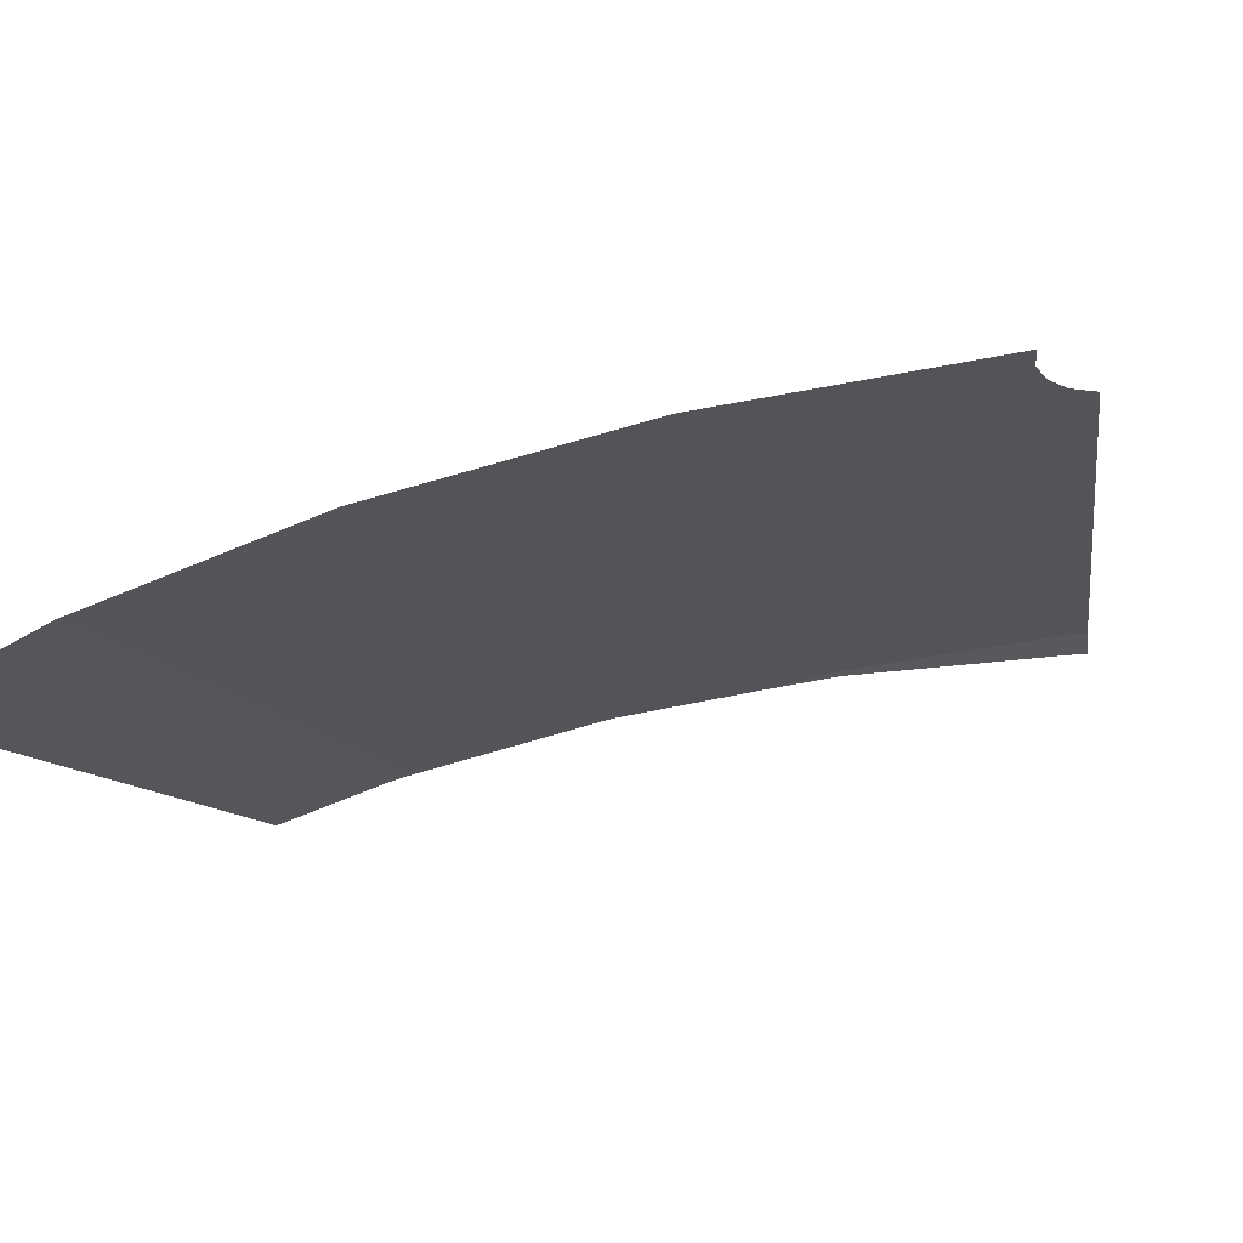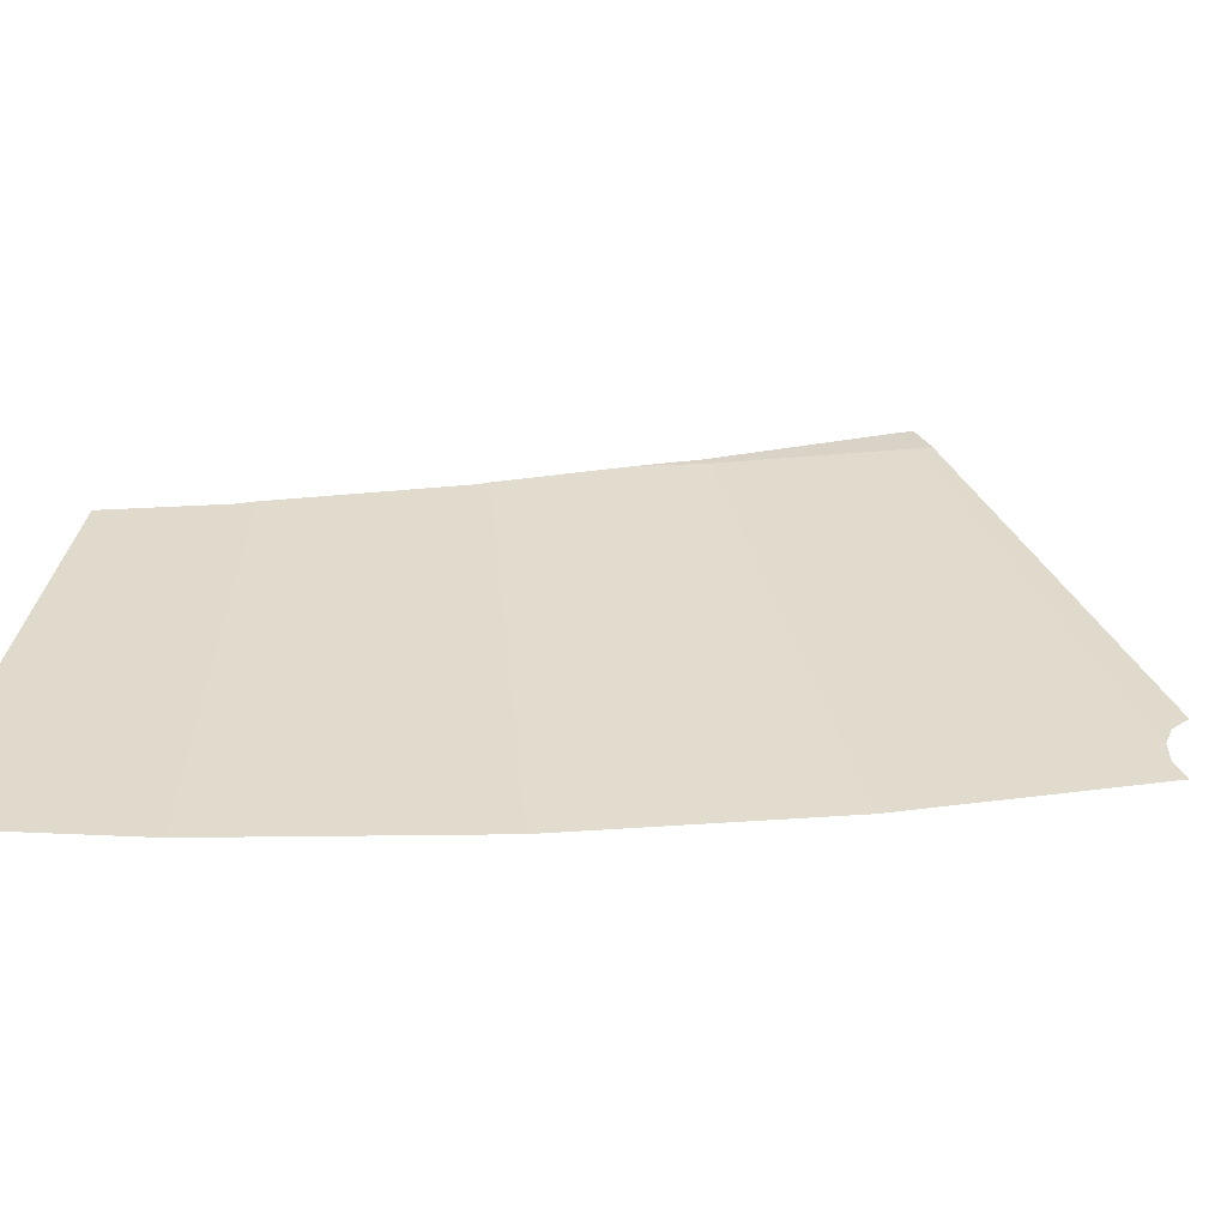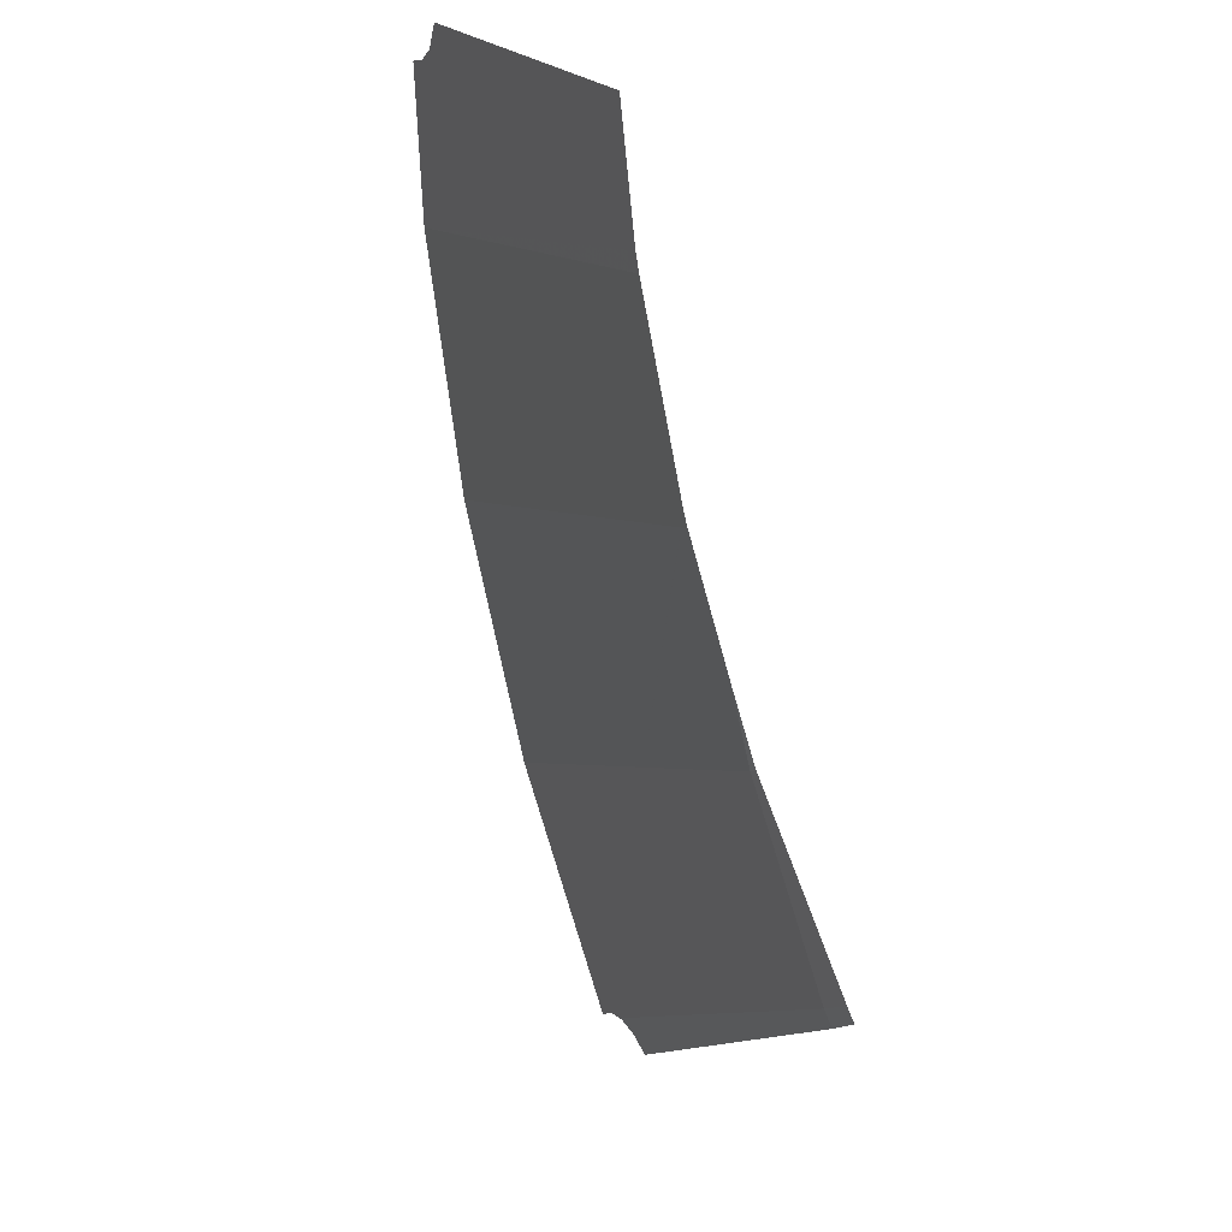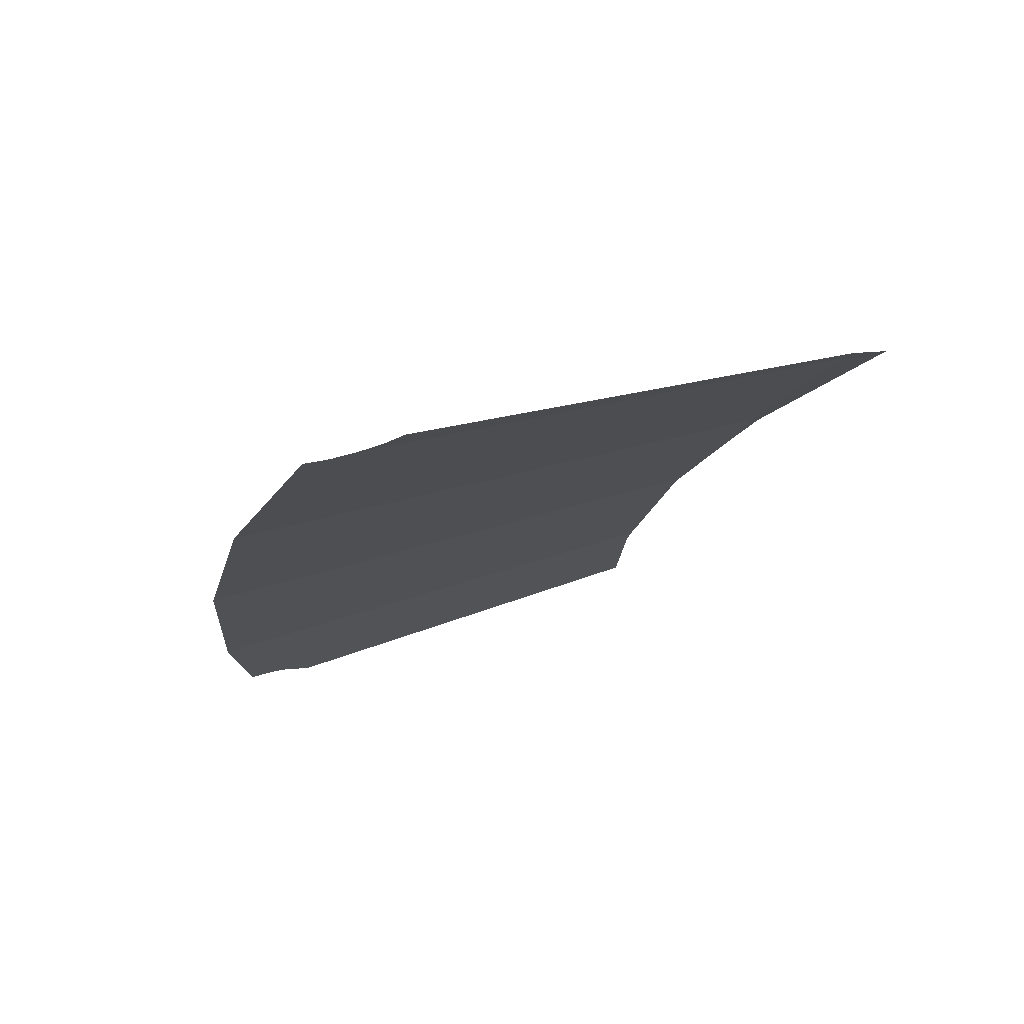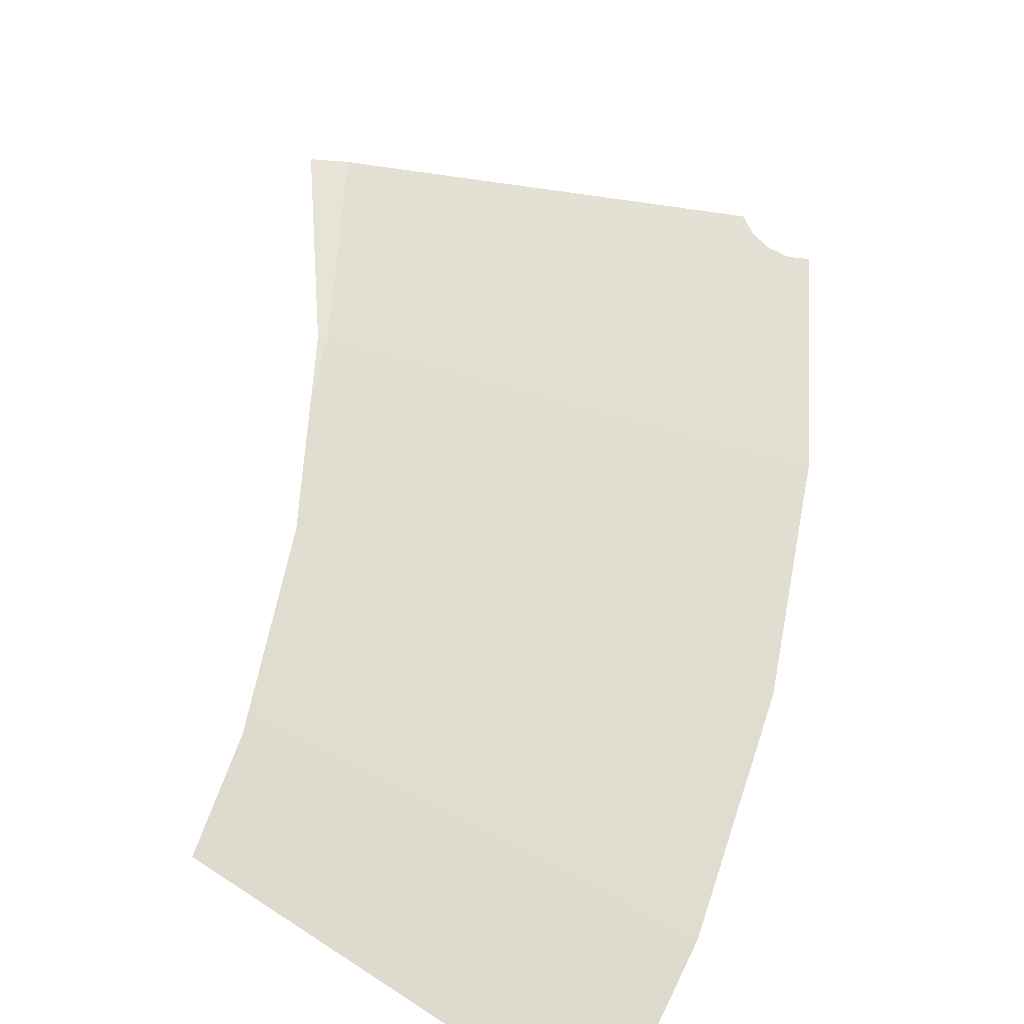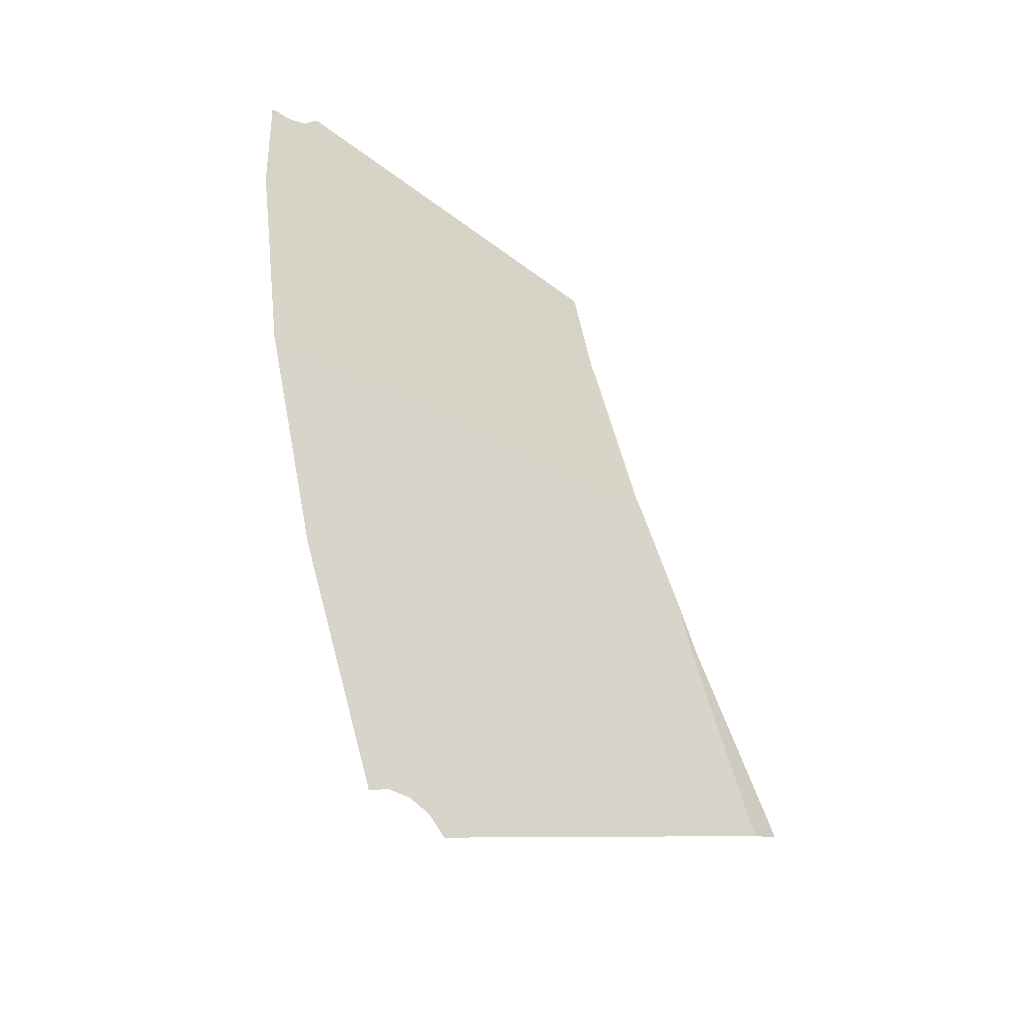
<metadata>
{"format":"obj","ext":"obj","renderer":"f3d","projection":"perspective","resolution":1024,"background":"white","views":[{"elev":-40.3,"azim":130.5,"up":"+Y"},{"elev":17.0,"azim":99.7,"up":"+Y"},{"elev":21.1,"azim":-132.2,"up":"+Z"},{"elev":-14.6,"azim":-172.3,"up":"+Y"},{"elev":61.8,"azim":29.8,"up":"+Y"},{"elev":-54.2,"azim":124.6,"up":"+Z"}]}
</metadata>
<code>
v 1.212 -0.5744 -0.5
v 1.214 -0.575 -0.503
v 1.219 -0.5759 -0.5049
v 1.239 -0.5759 -0.4461
v 1.289 -0.5804 -0.3453
v 1.239 -0.5759 -0.4461
v 1.219 -0.5759 -0.5049
v 1.378 -0.6278 -0.5709
v 1.298 -0.5831 -0.3477
v 1.289 -0.5804 -0.3453
v 1.378 -0.6278 -0.5709
v 1.298 -0.5833 -0.3478
v 1.298 -0.5831 -0.3477
v 1.378 -0.6278 -0.5709
v 1.388 -0.6309 -0.5748
v 1.299 -0.5834 -0.3479
v 1.298 -0.5833 -0.3478
v 1.388 -0.6309 -0.5748
v 1.394 -0.6331 -0.5776
v 1.617 -0.7056 -0.6697
v 1.308 -0.5862 -0.3503
v 1.299 -0.5834 -0.3479
v 1.394 -0.6331 -0.5776
v 1.308 -0.5862 -0.3503
v 1.617 -0.7056 -0.6697
v 1.69 -0.7056 -0.4529
v 1.289 -0.5804 -0.3453
v 1.298 -0.5831 -0.3477
v 1.293 -0.5812 -0.3358
v 1.299 -0.5834 -0.3479
v 1.308 -0.5862 -0.3503
v 1.293 -0.5812 -0.3358
v 1.293 -0.5812 -0.3358
v 1.308 -0.5862 -0.3503
v 1.69 -0.7056 -0.4529
v 1.347 -0.5877 -0.1773
v 1.293 -0.5812 -0.3358
v 1.69 -0.7056 -0.4529
v 1.735 -0.7055 -0.2284
v 1.352 -0.589 -0.1623
v 1.347 -0.5877 -0.1773
v 1.735 -0.7055 -0.2284
v 1.352 -0.589 -0.1623
v 1.735 -0.7055 -0.2284
v 1.708 -0.6946 -0.0791
v 1.373 -0.5932 -0.05625
v 1.735 -0.7055 -0.2284
v 1.725 -0.6997 -0.08994
v 1.708 -0.6946 -0.0791
v 1.214 -0.575 -0.503
v 1.211 -0.5743 -0.5017
v 1.116 -0.5699 -0.6441
v 1.143 -0.5759 -0.6597
v 1.143 -0.5759 -0.6597
v 1.218 -0.5759 -0.5076
v 1.214 -0.575 -0.503
v 1.444 -0.6806 -0.8335
v 1.218 -0.5759 -0.5076
v 1.143 -0.5759 -0.6597
v 1.219 -0.5759 -0.5049
v 1.218 -0.5759 -0.5076
v 1.444 -0.6806 -0.8335
v 1.481 -0.6935 -0.8549
v 1.481 -0.6935 -0.8549
v 1.378 -0.6278 -0.5709
v 1.219 -0.5759 -0.5049
v 1.378 -0.6278 -0.5709
v 1.481 -0.6935 -0.8549
v 1.484 -0.6946 -0.8568
v 1.5 -0.6995 -0.8601
v 1.5 -0.6995 -0.8601
v 1.388 -0.6309 -0.5748
v 1.378 -0.6278 -0.5709
v 1.388 -0.6309 -0.5748
v 1.5 -0.6995 -0.8601
v 1.517 -0.7055 -0.8717
v 1.394 -0.6331 -0.5776
v 1.617 -0.7056 -0.6697
v 1.394 -0.6331 -0.5776
v 1.517 -0.7055 -0.8717
v 1.444 -0.6806 -0.8335
v 1.143 -0.5759 -0.6597
v 1.134 -0.5759 -0.6721
v 1.445 -0.6874 -0.8722
v 1.143 -0.5759 -0.6597
v 1.116 -0.5699 -0.6441
v 1.108 -0.5699 -0.6553
v 1.134 -0.5759 -0.6721
v 1.735 -0.7055 -0.2284
v 1.744 -0.7055 -0.09375
v 1.725 -0.6997 -0.08994
v 1.708 -0.6946 -0.0791
v 1.696 -0.6905 -0.05625
v 1.373 -0.5932 -0.05625
v 1.444 -0.6806 -0.8335
v 1.462 -0.6896 -0.8601
v 1.481 -0.6938 -0.8562
v 1.481 -0.6935 -0.8549
v 1.481 -0.6938 -0.8562
v 1.484 -0.6946 -0.8568
v 1.481 -0.6935 -0.8549
v 1.445 -0.6874 -0.8722
v 1.462 -0.6896 -0.8601
v 1.444 -0.6806 -0.8335
v 1.298 -0.5833 -0.3478
v 1.299 -0.5834 -0.3479
v 1.293 -0.5812 -0.3358
v 1.211 -0.5743 -0.5017
v 1.214 -0.575 -0.503
v 1.212 -0.5744 -0.5
v 1.298 -0.5831 -0.3477
v 1.298 -0.5833 -0.3478
v 1.293 -0.5812 -0.3358
v 1.214 -0.575 -0.503
v 1.218 -0.5759 -0.5076
v 1.219 -0.5759 -0.5049
g mesh7039790
f 1 2 3
f 3 4 1
f 5 6 7
f 7 8 5
f 9 10 11
f 12 13 14
f 14 15 12
f 16 17 18
f 18 19 16
f 20 21 22
f 22 23 20
f 24 25 26
f 27 28 29
f 30 31 32
f 33 34 35
f 36 37 38
f 38 39 36
f 40 41 42
f 43 44 45
f 45 46 43
f 47 48 49
f 50 51 52
f 52 53 50
f 54 55 56
f 57 58 59
f 60 61 62
f 62 63 60
f 64 65 66
f 67 68 69
f 69 70 67
f 71 72 73
f 74 75 76
f 76 77 74
f 78 79 80
f 81 82 83
f 83 84 81
f 85 86 87
f 87 88 85
f 89 90 91
f 92 93 94
f 95 96 97
f 97 98 95
f 99 100 101
f 102 103 104
f 105 106 107
f 108 109 110
f 111 112 113
f 114 115 116

</code>
